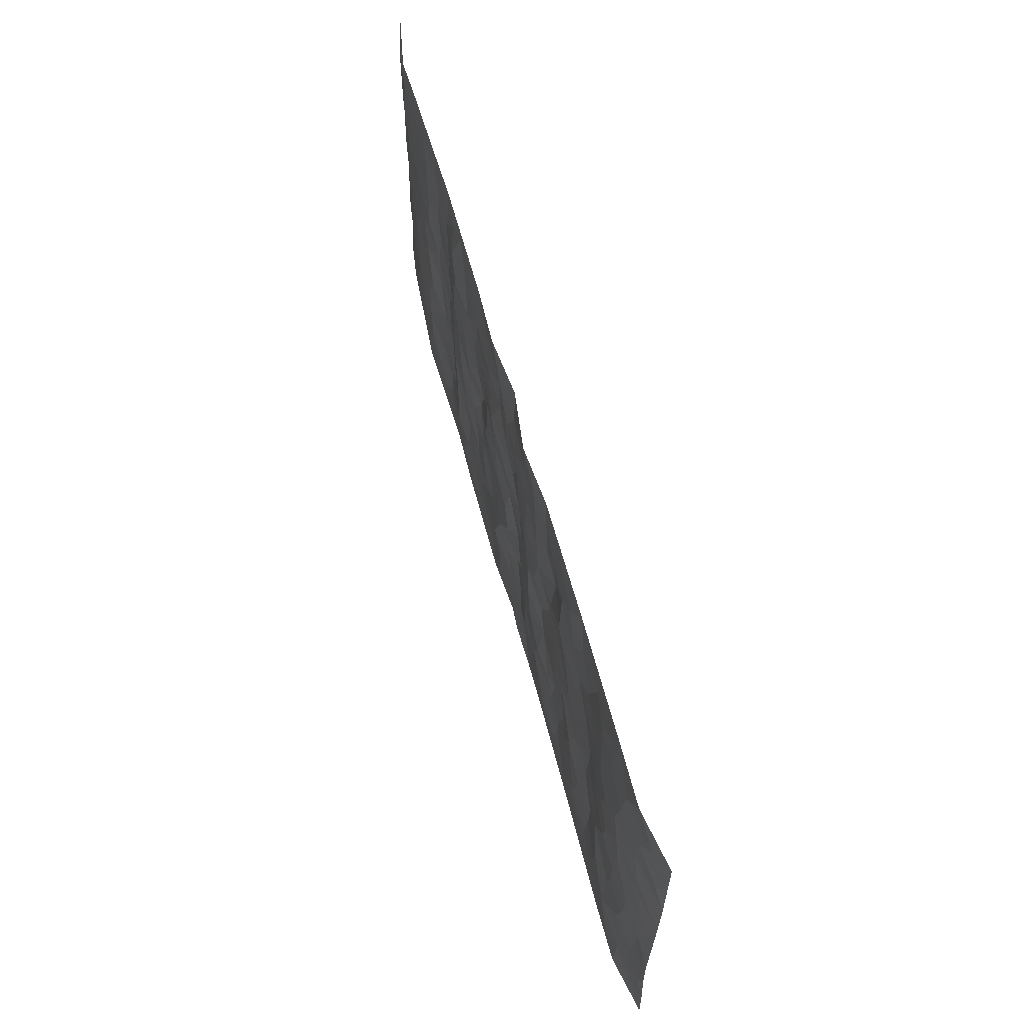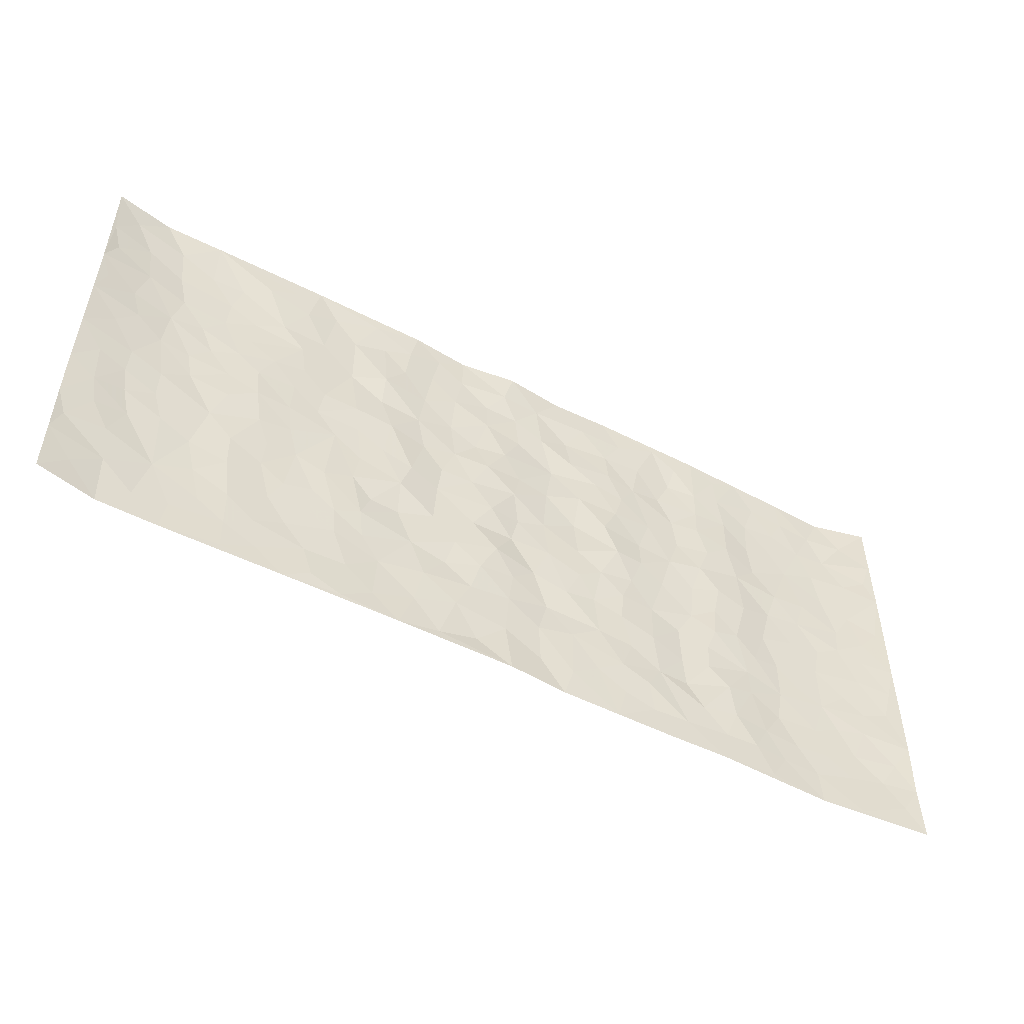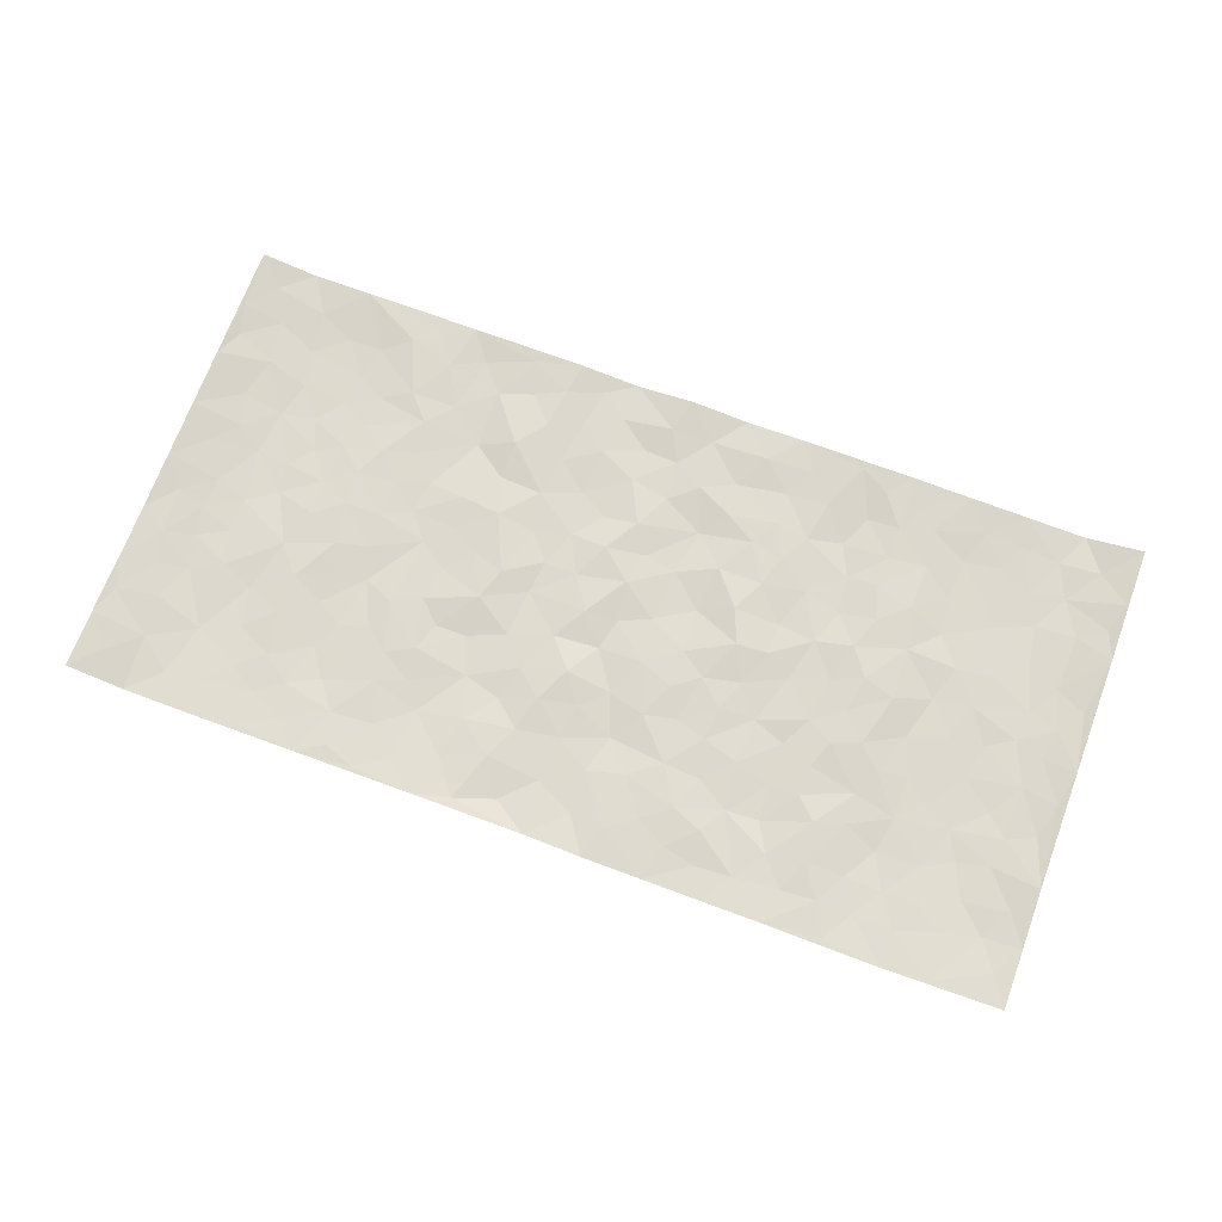
<metadata>
{"format":"obj","ext":"obj","renderer":"f3d","projection":"perspective","resolution":1024,"background":"white","views":[{"elev":62.6,"azim":-105.2,"up":"+Y"},{"elev":-52.5,"azim":-29.0,"up":"+Y"},{"elev":70.7,"azim":20.5,"up":"+Z"}]}
</metadata>
<code>
v -0.9856 0.002259 0.02251
v -0.9862 0.9978 0.02109
v 0.9866 0.003319 0.0172
v 0.9831 0.9986 0.02447
v -0.8028 0.3927 -0.005467
v -0.9855 0.5001 0.01807
v -0.8645 0.3579 -0.001932
v -0.0004773 0.003336 0.009057
v -0.986 0.2513 0.0156
v -0.9289 0.3383 0.009337
v -0.7405 0.001654 -0.001631
v -0.9857 0.1269 0.01992
v -0.7157 0.2929 -0.008782
v -0.8644 0.001999 -0.001958
v -0.8475 0.2887 -0.003231
v -0.4933 0.00194 0.003268
v -0.9651 0.189 0.01314
v -0.2955 0.1677 -0.005197
v -0.7826 0.322 -0.004384
v -0.8696 0.1206 0.001248
v -0.9306 0.06445 0.01171
v -0.8023 0.06438 -0.004011
v -0.6776 0.127 -0.003934
v -0.7297 0.07481 -0.00373
v -0.8804 0.2077 0.004324
v -0.9167 0.2706 0.007794
v -0.7754 0.1772 -0.007881
v -0.6974 0.2097 -0.006164
v -0.8708 0.4883 -0.0003169
v -0.986 0.3757 0.01444
v -0.7407 0.9981 0.002189
v -0.5401 0.2226 -0.005594
v 0.2626 0.1578 0.004168
v -0.9848 0.7488 0.02238
v -0.3695 0.3935 0.001149
v -0.7891 0.753 -0.009679
v -0.8065 0.8315 -0.009385
v -0.5855 0.4424 0.003196
v -0.6049 0.6057 0.00133
v -0.4936 0.9979 0.004908
v -0.9625 0.6867 0.0168
v -0.6665 0.5624 -0.005028
v -0.3932 0.7532 -0.005589
v -0.5127 0.2802 -0.004013
v -0.4626 0.2255 -0.002169
v -0.4984 0.1624 -0.004228
v -0.4515 0.6362 -0.002315
v -0.3688 0.5597 0.0005555
v 0.1673 0.4737 -0.0002729
v -0.336 0.2217 -0.001871
v -0.2116 0.6104 -0.003369
v -0.3778 0.6289 0.002997
v -0.3045 0.05839 0.001507
v -0.6322 0.7104 -0.004063
v -0.3976 0.1948 0.001538
v -0.8782 0.6179 0.002097
v -0.0376 0.3489 0.009377
v 0.05794 0.3399 -0.004346
v 0.3005 0.451 0.0005473
v -0.09527 0.5514 0.001416
v -0.1659 0.5559 -0.003952
v 0.09312 0.6299 -0.00428
v -0.6373 0.3462 0.001093
v -0.7545 0.5739 -0.009987
v -0.9583 0.8096 0.01396
v -0.5634 0.1293 -0.002146
v -0.3702 0.01276 0.004673
v -0.8015 0.4662 -0.006065
v -0.6214 0.1723 -0.001759
v -0.6185 0.01827 0.000119
v -0.247 0.002867 0.00685
v -0.6198 0.08829 -0.002125
v -0.5503 0.05329 -0.0004637
v -0.4343 0.03777 0.00429
v -0.4542 0.1043 0.0004112
v -0.8981 0.6858 0.003284
v -0.9777 0.8734 0.01974
v -0.7423 0.509 -0.01011
v -0.0005875 0.9969 0.01214
v -0.8095 0.6753 -0.009121
v -0.5656 0.3152 -0.003691
v -0.516 0.4612 -0.0006284
v 0.007055 0.5713 0.004273
v -0.04918 0.4829 0.006951
v 0.003453 0.4199 -0.002899
v -0.1252 0.1291 0.004866
v -0.5737 0.67 0.001611
v -0.9215 0.5623 0.007463
v -0.738 0.6911 -0.01082
v -0.4517 0.2974 -0.001363
v -0.6355 0.2674 0.0002593
v -0.505 0.6881 -0.0002604
v -0.1737 0.485 -0.005432
v -0.2635 0.4359 0.004954
v -0.6522 0.649 -0.00428
v -0.01111 0.1179 0.0009818
v -0.4178 0.5103 -0.001819
v -0.3453 0.2887 0.001928
v -0.2413 0.5036 0.005265
v -0.1811 0.3822 -0.003652
v -0.9851 0.6244 0.02042
v -0.7106 0.6227 -0.009457
v -0.8196 0.5796 -0.006767
v -0.365 0.1107 -0.0001016
v -0.5251 0.5331 0.0002189
v -0.6876 0.4061 -0.005114
v -0.1302 0.3247 0.0001647
v -0.1496 0.2501 -0.00439
v -0.5216 0.6115 -0.0002049
v 0.1096 0.7286 -0.008154
v -0.003374 0.2156 0.0006807
v -0.07301 0.2739 0.006856
v 0.005159 0.2889 0.002123
v -0.4322 0.3641 0.001885
v -0.1977 0.1849 0.0006825
v -0.6589 0.4879 -0.001738
v -0.5602 0.3813 -0.001257
v -0.4953 0.3919 -0.004928
v -0.3091 0.5241 0.002696
v -0.2604 0.3509 -0.007282
v -0.3572 0.4671 -0.0005013
v -0.2275 0.2717 -0.005492
v -0.09092 0.4117 0.001904
v -0.5991 0.5314 0.003305
v -0.09253 0.1991 0.0034
v -0.2151 0.09447 0.001069
v -0.4014 0.2586 0.001475
v -0.9339 0.4379 0.008326
v -0.8737 0.4209 -0.0004759
v 0.09315 0.4228 -0.0001639
v 0.2105 0.238 0.0007275
v 0.08365 0.5168 -0.003406
v 0.01979 0.4882 -0.003099
v 0.1678 0.3929 0.001871
v 0.7982 0.4969 -0.006536
v 0.2223 0.4337 0.001728
v 0.2691 0.3135 0.001527
v 0.1625 0.567 -0.006488
v 0.1229 0.9975 0.0002897
v -0.2945 0.6194 0.005903
v 0.4275 0.8793 -0.006257
v 0.4933 0.9972 0.005616
v -0.2162 0.7801 -0.002217
v -0.05898 0.8633 -0.003226
v -0.3239 0.349 -0.003147
v -0.4622 0.5658 -0.00248
v -0.07494 0.05361 -0.0005919
v -0.1595 0.02325 0.004919
v 0.1231 0.002486 0.0003219
v 0.01324 0.8591 -0.001039
v -0.01637 0.6994 0.004998
v 0.426 0.1963 -0.007602
v 0.3451 0.2899 0.0005871
v 0.5971 0.526 0.00301
v 0.5297 0.5465 0.006395
v 0.4599 0.1351 -0.0007858
v 0.5274 0.2276 0.004942
v 0.4186 0.3616 -0.008151
v 0.02306 0.6405 -0.000889
v -0.05939 0.6273 0.006296
v -0.1473 0.7291 -0.006073
v -0.08638 0.6926 -0.00347
v -0.06063 0.7904 0.0001009
v -0.1367 0.6327 -0.003253
v 0.02106 0.774 -0.0005902
v 0.2465 0.9975 0.00458
v -0.01948 0.9253 0.006176
v -0.2716 0.8452 0.003677
v -0.2013 0.8791 -0.002097
v -0.3187 0.7799 0.008408
v -0.2468 0.9974 0.005345
v -0.2295 0.6956 -0.001692
v -0.32 0.6995 -0.0002163
v -0.1413 0.8288 -0.001272
v -0.1235 0.9974 -0.004583
v 0.2196 0.7452 0.002266
v 0.1752 0.6666 0.0005194
v 0.3295 0.5944 -0.002371
v 0.2637 0.5225 0.00931
v 0.2684 0.6651 0.00395
v 0.4278 0.7433 -0.006099
v 0.3586 0.6823 -0.002559
v 0.2882 0.7325 0.002849
v 0.0683 0.928 0.0006537
v 0.07916 0.8222 0.002599
v 0.146 0.857 -0.002913
v 0.2519 0.8723 -0.0001469
v 0.324 0.7926 -0.001153
v 0.234 0.595 0.008163
v -0.8894 0.8673 0.0009833
v -0.6879 0.8165 -0.008709
v -0.876 0.7747 0.001187
v -0.8646 0.9983 -0.0002175
v -0.9294 0.9394 0.008376
v -0.8176 0.9213 -0.004613
v -0.7396 0.8854 -0.00756
v -0.611 0.9288 0.003585
v -0.6679 0.8858 -0.005188
v -0.6931 0.7457 -0.009311
v -0.5654 0.8139 0.001437
v -0.6272 0.7809 -0.004754
v -0.5158 0.9004 0.003547
v -0.395 0.8774 -0.002733
v -0.5502 0.9597 0.004032
v -0.469 0.8154 -0.0009321
v -0.4468 0.9358 -0.001928
v -0.3485 0.972 0.003501
v -0.5162 0.7602 0.001509
v -0.3234 0.9004 0.0005144
v -0.2611 0.9295 0.003351
v 0.1573 0.784 0.001055
v 0.2564 0.8034 0.002843
v 0.1891 0.9322 0.004366
v 0.3958 0.8112 -0.00832
v 0.3397 0.8797 0.0004003
v 0.3841 0.9815 0.004148
v 0.2905 0.9366 0.002443
v 0.4447 0.9469 0.002491
v 0.3842 0.4931 -0.004966
v 0.3289 0.5284 0.001848
v 0.488 0.6035 0.003565
v 0.436 0.6636 -0.005073
v 0.4096 0.5874 -0.002401
v 0.3566 0.1904 -0.001437
v 0.4857 0.3346 0.002068
v 0.4641 0.5221 -0.001842
v 0.3504 0.3879 -0.003853
v -0.1255 0.9136 -0.00218
v -0.1855 0.9568 -0.002805
v 0.3235 0.1334 0.003647
v 0.6171 0.01474 0.001163
v 0.2031 0.3334 -0.001972
v 0.2742 0.3848 0.002633
v 0.5887 0.2478 -0.001003
v 0.7398 0.9972 4.702e-06
v 0.9847 0.2518 0.01971
v 0.4956 0.8111 0.0003083
v 0.7241 0.4874 -0.006559
v 0.4921 0.7459 0.001896
v 0.9848 0.5 0.02078
v 0.6745 0.2943 -0.009039
v 0.5141 0.4678 0.004153
v 0.7841 0.3114 -0.007578
v 0.5665 0.4155 0.003397
v 0.4937 0.001868 0.005373
v 0.09052 0.2523 -0.008667
v 0.5096 0.07701 0.001392
v 0.1355 0.319 -0.0006714
v 0.4208 0.2667 -0.007731
v 0.8804 0.2659 0.00172
v 0.6467 0.4618 -0.006968
v 0.583 0.08234 0.001228
v 0.4537 0.4258 -0.003216
v 0.6127 0.3718 -0.001694
v 0.2897 0.2329 -0.0007613
v 0.4825 0.2715 0.001407
v 0.2667 0.07893 0.001423
v 0.3702 0.002131 0.002034
v 0.2468 0.002428 0.0009233
v 0.2028 0.115 0.001661
v 0.06825 0.17 -0.003285
v 0.146 0.19 -0.0006387
v 0.6176 0.1477 -0.004214
v 0.7832 0.4232 -0.007471
v 0.7542 0.2216 -0.00799
v 0.6563 0.08094 -0.004492
v 0.6747 0.3849 -0.008246
v 0.7238 0.3396 -0.008689
v 0.8927 0.3268 0.002643
v 0.7517 0.5674 -0.005612
v 0.6977 0.1459 -0.008481
v 0.7697 0.1505 -0.005075
v 0.847 0.368 -0.003363
v 0.9494 0.3503 0.0101
v 0.8932 0.4388 0.002512
v 0.5871 0.3131 -0.001927
v 0.8273 0.1068 -0.00076
v 0.3352 0.06358 -0.0005924
v 0.4148 0.06882 -0.0001194
v 0.07119 0.07812 -0.003231
v 0.1435 0.07267 0.001688
v 0.9847 0.7491 0.02292
v 0.738 0.07966 -0.005151
v 0.6604 0.216 -0.01033
v 0.9676 0.4251 0.01516
v 0.914 0.509 0.006058
v 0.8151 0.251 -0.005771
v 0.5377 0.1484 0.004237
v 0.7405 0.001966 -0.001813
v 0.5073 0.3939 0.00553
v 0.9473 0.06532 0.01139
v 0.9861 0.1278 0.01477
v 0.8469 0.1812 -0.002024
v 0.906 0.1257 0.003196
v 0.8363 0.01009 0.005197
v 0.9445 0.1897 0.0095
v 0.6718 0.5556 -0.00743
v 0.6981 0.6325 -0.005432
v 0.5907 0.6355 0.000916
v 0.8338 0.6909 -0.004642
v 0.6371 0.7705 -0.006578
v 0.9641 0.6246 0.01537
v 0.7745 0.6414 -0.004537
v 0.8629 0.5949 -0.002324
v 0.7405 0.743 -0.007887
v 0.8535 0.5304 -0.001925
v 0.9235 0.5738 0.008189
v 0.9 0.659 0.002525
v 0.6458 0.6917 -0.006603
v 0.5708 0.7233 0.003119
v 0.5143 0.674 0.004015
v 0.8616 0.8515 -0.004346
v 0.7186 0.87 -0.005975
v 0.8199 0.7759 -0.006563
v 0.9054 0.7772 0.004566
v 0.7878 0.8432 -0.005777
v 0.9811 0.8739 0.02282
v 0.7005 0.8015 -0.007105
v 0.9611 0.8109 0.01566
v 0.7482 0.9304 -0.003605
v 0.863 0.9978 -0.004143
v 0.6167 0.9971 0.002497
v 0.8282 0.925 -0.005045
v 0.9146 0.9276 0.004959
v 0.6672 0.9333 -0.002736
v 0.5617 0.9004 0.001423
v 0.4959 0.8803 0.001657
v 0.555 0.9685 0.003014
v 0.5749 0.8209 -0.0007583
v 0.6419 0.8597 -0.006153
f 29 6 128
f 12 21 20
f 26 10 9
f 55 45 46
f 27 19 15
f 26 9 17
f 101 6 88
f 12 1 21
f 7 15 19
f 125 86 96
f 84 123 85
f 129 29 128
f 25 27 15
f 12 20 17
f 73 75 66
f 22 14 11
f 26 17 25
f 9 12 17
f 25 15 26
f 5 129 7
f 52 146 48
f 55 18 50
f 7 19 5
f 20 27 25
f 124 82 105
f 41 76 34
f 20 14 22
f 14 20 21
f 14 21 1
f 24 22 11
f 24 27 22
f 72 66 69
f 69 32 91
f 70 24 11
f 24 23 27
f 17 20 25
f 27 20 22
f 10 15 7
f 10 26 15
f 23 28 27
f 27 13 19
f 28 23 69
f 13 27 28
f 119 121 94
f 10 7 129
f 6 30 128
f 9 10 30
f 36 192 80
f 80 102 89
f 118 81 44
f 64 103 78
f 115 126 86
f 45 32 46
f 91 63 13
f 129 68 29
f 95 87 54
f 95 54 199
f 202 40 204
f 82 97 105
f 29 88 6
f 18 55 104
f 148 126 71
f 38 82 124
f 50 18 122
f 117 82 38
f 5 19 106
f 82 117 118
f 80 64 102
f 127 45 55
f 194 77 190
f 98 35 114
f 39 124 105
f 127 50 98
f 106 19 13
f 66 75 46
f 39 95 42
f 63 117 38
f 95 89 102
f 101 56 76
f 51 140 99
f 18 53 126
f 62 83 132
f 45 127 90
f 112 113 57
f 103 29 68
f 130 85 58
f 109 39 105
f 35 94 121
f 113 246 58
f 151 165 163
f 120 100 94
f 114 127 98
f 192 190 65
f 95 39 87
f 36 191 37
f 67 104 74
f 56 101 88
f 13 63 106
f 192 34 76
f 268 241 243
f 108 115 125
f 93 84 60
f 133 84 85
f 156 288 157
f 101 76 41
f 80 103 64
f 105 97 146
f 99 61 51
f 92 109 47
f 125 96 111
f 158 227 153
f 75 104 55
f 69 66 32
f 81 91 32
f 106 78 68
f 42 64 78
f 77 34 65
f 24 70 72
f 75 73 16
f 16 71 67
f 2 34 77
f 13 28 91
f 103 56 88
f 56 80 76
f 72 69 23
f 11 16 70
f 16 73 70
f 16 67 74
f 115 18 126
f 24 72 23
f 73 72 70
f 16 74 75
f 72 73 66
f 32 45 44
f 84 83 60
f 66 46 32
f 78 106 116
f 117 63 81
f 67 53 104
f 103 68 78
f 69 91 28
f 36 80 89
f 106 38 116
f 106 68 5
f 81 118 117
f 62 132 138
f 32 44 81
f 53 67 71
f 57 58 85
f 123 100 107
f 93 60 61
f 33 230 224
f 8 96 147
f 132 133 130
f 140 48 119
f 93 100 123
f 122 98 50
f 164 60 160
f 53 71 126
f 125 112 108
f 193 194 195
f 75 55 46
f 63 91 81
f 56 103 80
f 196 198 31
f 18 104 53
f 121 48 97
f 38 106 63
f 118 97 82
f 97 35 121
f 51 172 140
f 130 134 49
f 87 39 109
f 288 252 263
f 97 114 35
f 47 43 92
f 57 113 58
f 248 130 58
f 34 101 41
f 114 90 127
f 116 124 42
f 145 94 35
f 118 114 97
f 167 79 175
f 98 145 35
f 85 123 57
f 43 47 52
f 199 36 89
f 42 78 116
f 159 83 62
f 88 29 103
f 74 104 75
f 118 44 90
f 173 140 172
f 42 95 102
f 190 192 37
f 65 190 77
f 89 95 199
f 125 111 112
f 92 87 109
f 18 115 122
f 177 180 176
f 112 57 107
f 109 105 146
f 93 94 100
f 285 286 275
f 96 86 147
f 137 232 131
f 57 123 107
f 87 92 208
f 49 134 136
f 132 130 49
f 161 164 162
f 50 127 55
f 122 108 107
f 122 107 100
f 48 140 52
f 118 90 114
f 99 119 94
f 123 84 93
f 36 37 192
f 48 121 119
f 120 122 100
f 39 42 124
f 38 124 116
f 248 58 246
f 44 45 90
f 98 122 120
f 146 52 47
f 94 93 99
f 168 209 170
f 212 183 188
f 202 197 200
f 42 102 64
f 107 108 112
f 99 93 61
f 8 280 96
f 112 111 113
f 125 115 86
f 115 108 122
f 128 30 10
f 5 68 129
f 10 129 128
f 132 49 138
f 83 84 133
f 130 133 85
f 83 133 132
f 248 134 130
f 156 152 224
f 151 110 165
f 212 186 211
f 153 224 249
f 254 251 244
f 246 261 262
f 225 158 249
f 49 136 179
f 185 184 150
f 214 188 181
f 181 188 182
f 161 163 174
f 143 170 172
f 110 211 185
f 184 79 167
f 174 228 169
f 62 110 159
f 163 150 144
f 210 169 229
f 170 143 168
f 176 211 110
f 98 120 145
f 94 145 120
f 48 146 97
f 109 146 47
f 148 86 126
f 147 86 148
f 71 8 148
f 8 147 148
f 244 276 254
f 232 136 134
f 174 143 161
f 60 83 160
f 163 162 151
f 159 160 83
f 261 281 262
f 259 281 149
f 219 220 59
f 246 113 111
f 33 255 131
f 157 256 152
f 137 255 153
f 230 278 279
f 262 260 33
f 154 155 242
f 131 255 137
f 248 131 232
f 281 280 149
f 259 258 278
f 220 179 59
f 159 151 160
f 162 160 151
f 164 61 60
f 228 174 144
f 144 174 163
f 159 110 151
f 161 172 164
f 186 184 185
f 161 162 163
f 61 164 51
f 160 162 164
f 187 217 213
f 150 163 165
f 205 202 200
f 79 184 139
f 170 43 173
f 174 169 143
f 161 143 172
f 167 144 150
f 176 180 183
f 172 170 173
f 223 226 221
f 185 150 165
f 99 140 119
f 207 206 203
f 172 51 164
f 43 52 173
f 173 52 140
f 167 175 228
f 228 229 169
f 210 168 169
f 177 110 62
f 189 138 179
f 62 138 177
f 136 232 233
f 181 182 222
f 150 184 167
f 178 180 189
f 49 179 138
f 177 138 189
f 180 178 182
f 178 179 220
f 307 308 304
f 222 223 221
f 215 187 188
f 176 183 212
f 187 213 186
f 214 215 188
f 185 211 186
f 237 181 239
f 182 188 183
f 110 185 165
f 216 215 141
f 211 176 212
f 182 183 180
f 176 110 177
f 213 184 186
f 178 189 179
f 177 189 180
f 195 190 37
f 197 198 200
f 195 194 190
f 34 192 65
f 80 192 76
f 37 196 195
f 194 2 77
f 193 2 194
f 196 37 191
f 31 193 195
f 198 196 191
f 31 195 196
f 199 201 191
f 197 204 31
f 198 191 201
f 31 198 197
f 201 199 54
f 36 199 191
f 54 208 201
f 208 43 205
f 208 54 87
f 198 201 200
f 206 205 203
f 43 170 203
f 210 207 209
f 40 202 206
f 31 204 40
f 197 202 204
f 208 205 200
f 43 203 205
f 205 206 202
f 203 209 207
f 171 40 207
f 40 206 207
f 208 200 201
f 43 208 92
f 170 209 203
f 168 143 169
f 207 210 171
f 168 210 209
f 188 187 212
f 212 187 186
f 166 139 213
f 184 213 139
f 237 214 181
f 215 214 141
f 216 141 218
f 213 217 166
f 142 166 216
f 217 216 166
f 187 215 217
f 216 217 215
f 237 141 214
f 142 216 218
f 223 222 182
f 179 136 59
f 223 220 219
f 267 238 251
f 237 327 141
f 223 182 178
f 158 290 253
f 220 223 178
f 59 233 227
f 233 59 136
f 248 246 131
f 153 249 158
f 251 254 267
f 223 219 226
f 111 261 246
f 297 251 238
f 276 256 157
f 167 228 144
f 229 228 175
f 175 171 229
f 229 171 210
f 260 257 33
f 265 271 272
f 266 289 283
f 269 243 250
f 249 224 152
f 266 283 271
f 227 233 137
f 253 227 158
f 325 313 320
f 135 264 275
f 310 329 239
f 270 298 297
f 249 256 225
f 275 273 269
f 311 222 221
f 155 154 299
f 234 276 157
f 310 311 299
f 222 239 181
f 221 226 155
f 266 263 252
f 242 290 244
f 264 273 275
f 273 264 243
f 242 244 154
f 276 290 225
f 288 234 157
f 240 282 302
f 275 286 306
f 225 290 158
f 234 263 284
f 241 254 276
f 233 232 137
f 137 153 227
f 264 135 238
f 244 251 154
f 260 259 257
f 227 253 219
f 33 224 255
f 154 297 299
f 240 302 307
f 297 154 251
f 264 268 243
f 253 226 219
f 271 284 263
f 277 294 293
f 290 242 253
f 241 234 284
f 59 227 219
f 242 155 226
f 252 245 231
f 157 152 156
f 257 230 33
f 152 256 249
f 278 230 257
f 262 33 131
f 224 153 255
f 259 278 257
f 134 248 232
f 230 279 224
f 96 261 111
f 261 96 280
f 280 281 261
f 246 262 131
f 252 247 245
f 268 267 241
f 283 277 272
f 288 247 252
f 275 274 285
f 295 291 294
f 267 268 264
f 263 234 288
f 309 310 299
f 290 276 244
f 283 272 271
f 267 254 241
f 265 243 241
f 236 240 285
f 297 238 270
f 303 305 298
f 241 276 234
f 221 155 299
f 272 277 293
f 250 243 287
f 286 285 240
f 284 271 265
f 271 263 266
f 295 3 291
f 225 256 276
f 241 284 265
f 289 266 231
f 3 292 291
f 321 235 323
f 293 294 296
f 279 278 258
f 245 279 258
f 279 156 224
f 260 281 259
f 280 8 149
f 262 281 260
f 231 266 252
f 267 264 238
f 306 304 270
f 283 289 295
f 243 269 273
f 236 269 250
f 294 292 296
f 274 236 285
f 269 274 275
f 250 287 293
f 245 289 231
f 236 274 269
f 156 279 247
f 242 226 253
f 247 279 245
f 243 265 287
f 288 156 247
f 265 272 293
f 296 292 236
f 293 287 265
f 295 294 277
f 277 283 295
f 236 250 296
f 289 3 295
f 292 294 291
f 293 296 250
f 300 304 308
f 325 320 235
f 329 330 326
f 270 304 303
f 270 303 298
f 309 305 301
f 135 306 270
f 299 297 298
f 298 309 299
f 238 135 270
f 300 314 305
f 303 300 305
f 304 306 307
f 300 303 304
f 282 319 315
f 322 325 235
f 275 306 135
f 307 306 286
f 240 307 286
f 308 307 302
f 302 282 308
f 308 282 315
f 305 309 298
f 310 309 301
f 310 301 329
f 310 239 311
f 222 311 239
f 299 311 221
f 319 312 315
f 312 323 316
f 301 305 318
f 305 314 316
f 300 308 315
f 316 314 312
f 312 314 315
f 315 314 300
f 323 312 324
f 316 313 318
f 282 4 317
f 330 313 325
f 4 321 324
f 235 320 323
f 282 317 319
f 312 319 317
f 326 325 322
f 316 320 313
f 316 318 305
f 142 218 327
f 327 218 141
f 316 323 320
f 324 312 317
f 4 324 317
f 321 323 324
f 318 313 330
f 328 326 322
f 326 327 329
f 329 327 237
f 326 328 327
f 322 142 328
f 327 328 142
f 329 237 239
f 301 318 330
f 326 330 325
f 330 329 301

</code>
